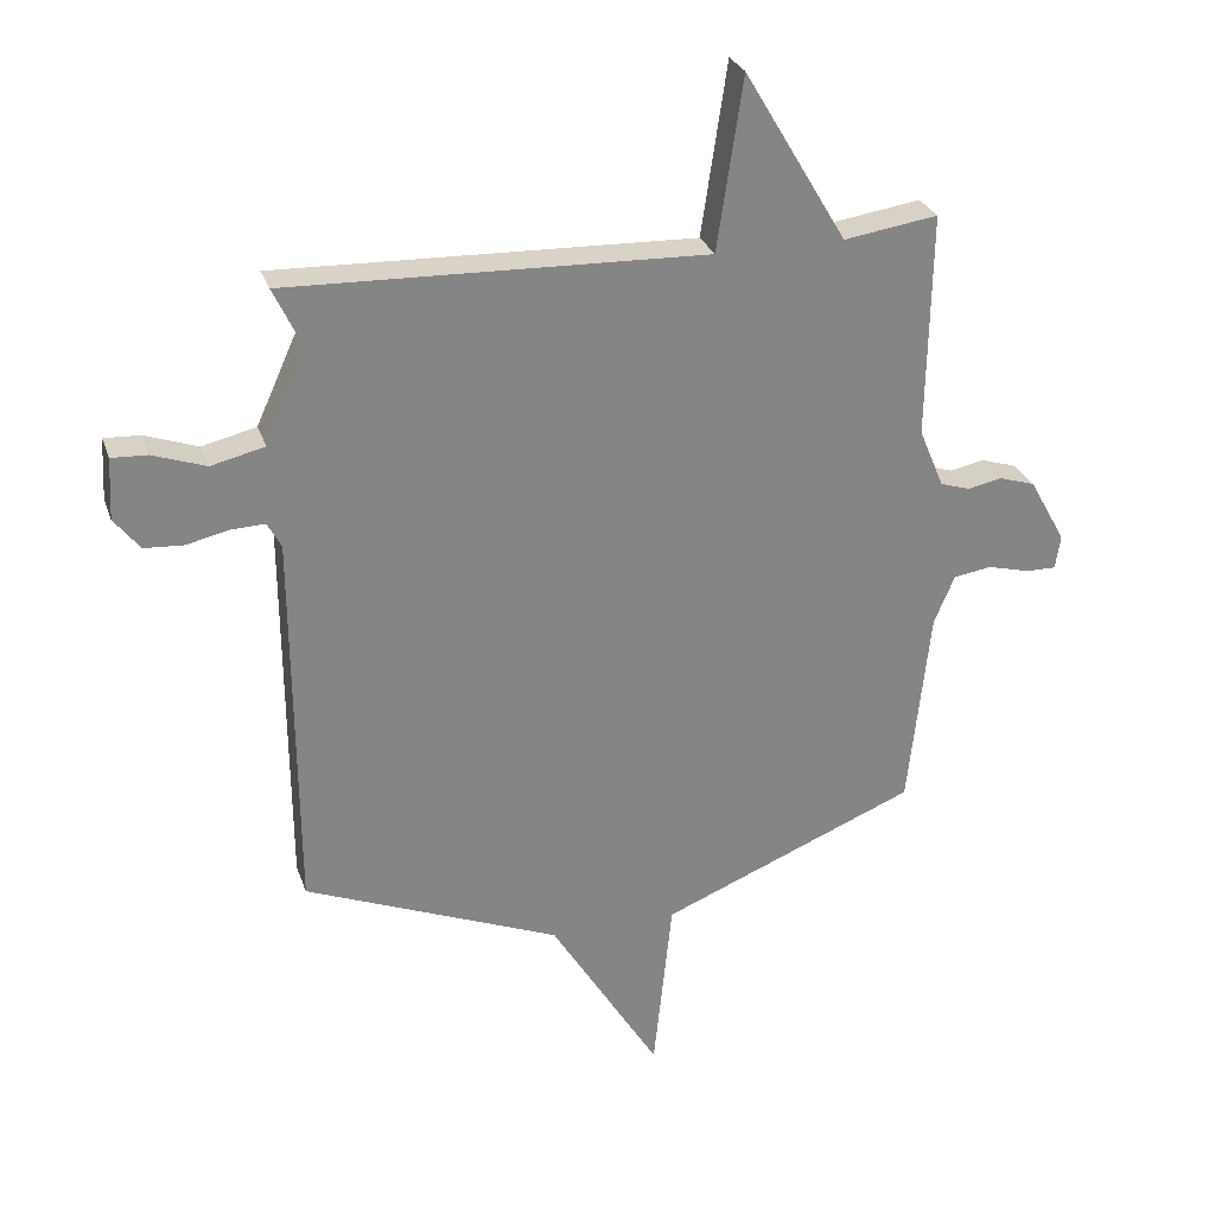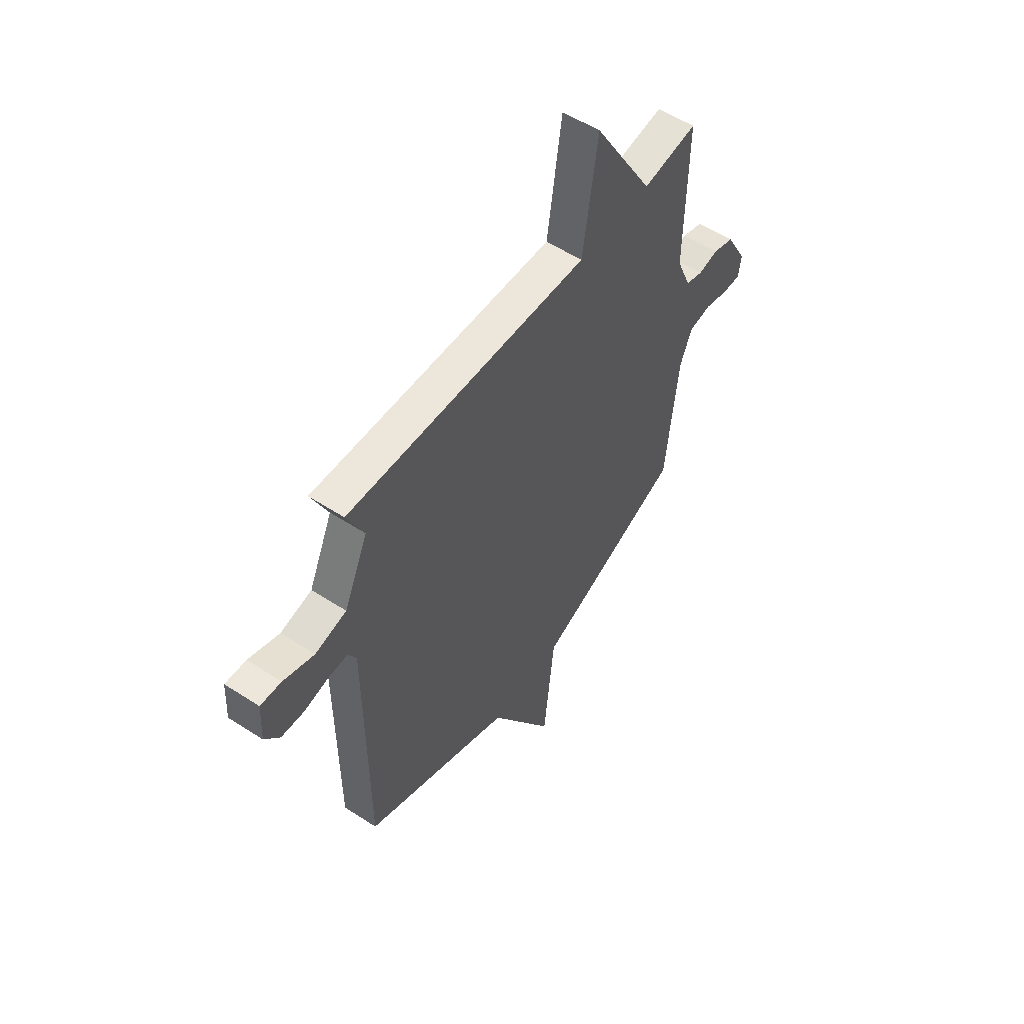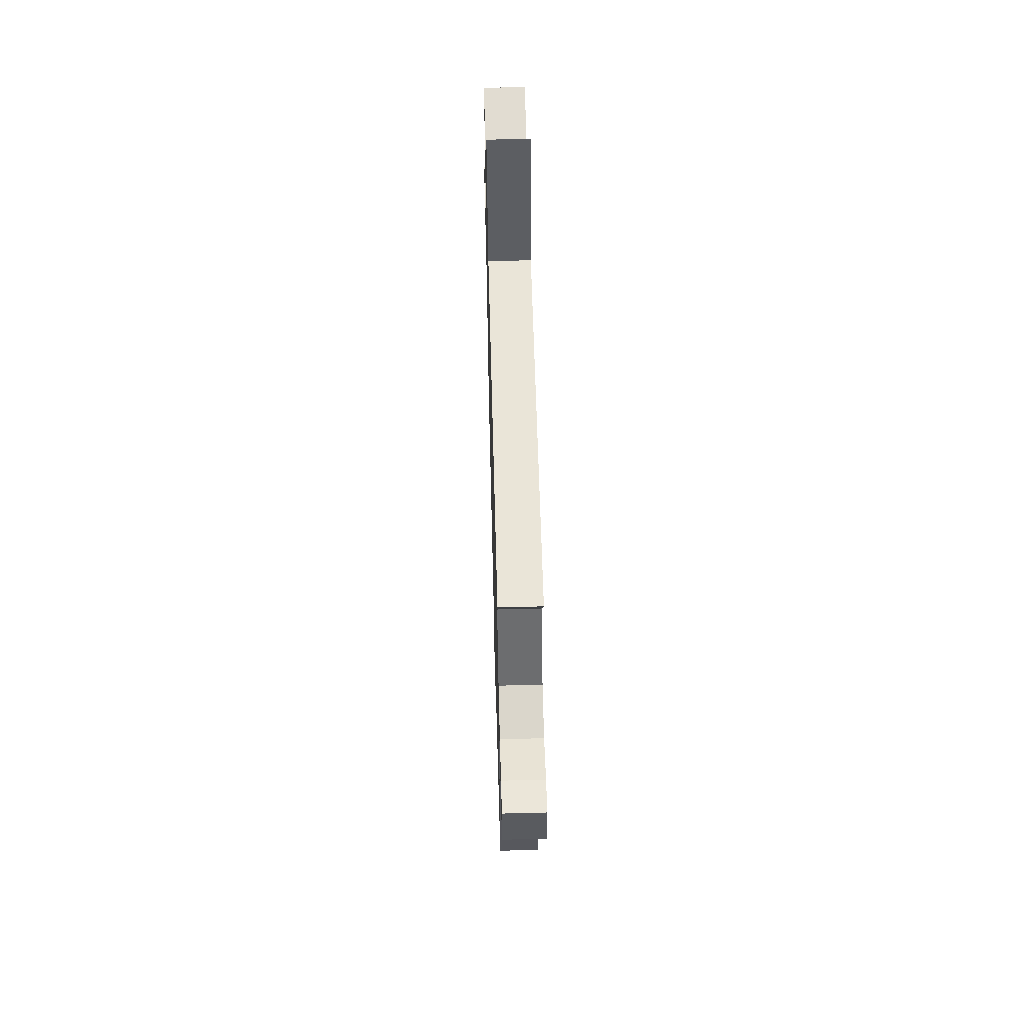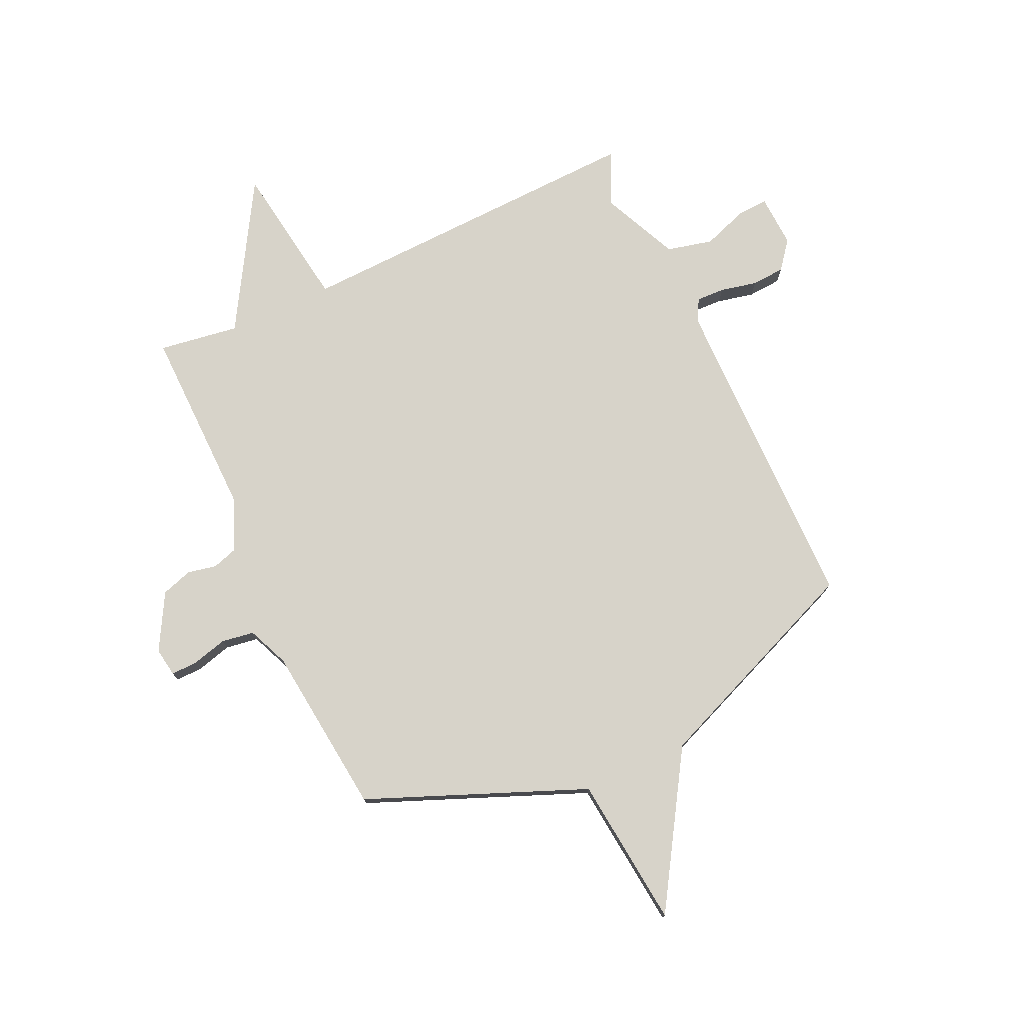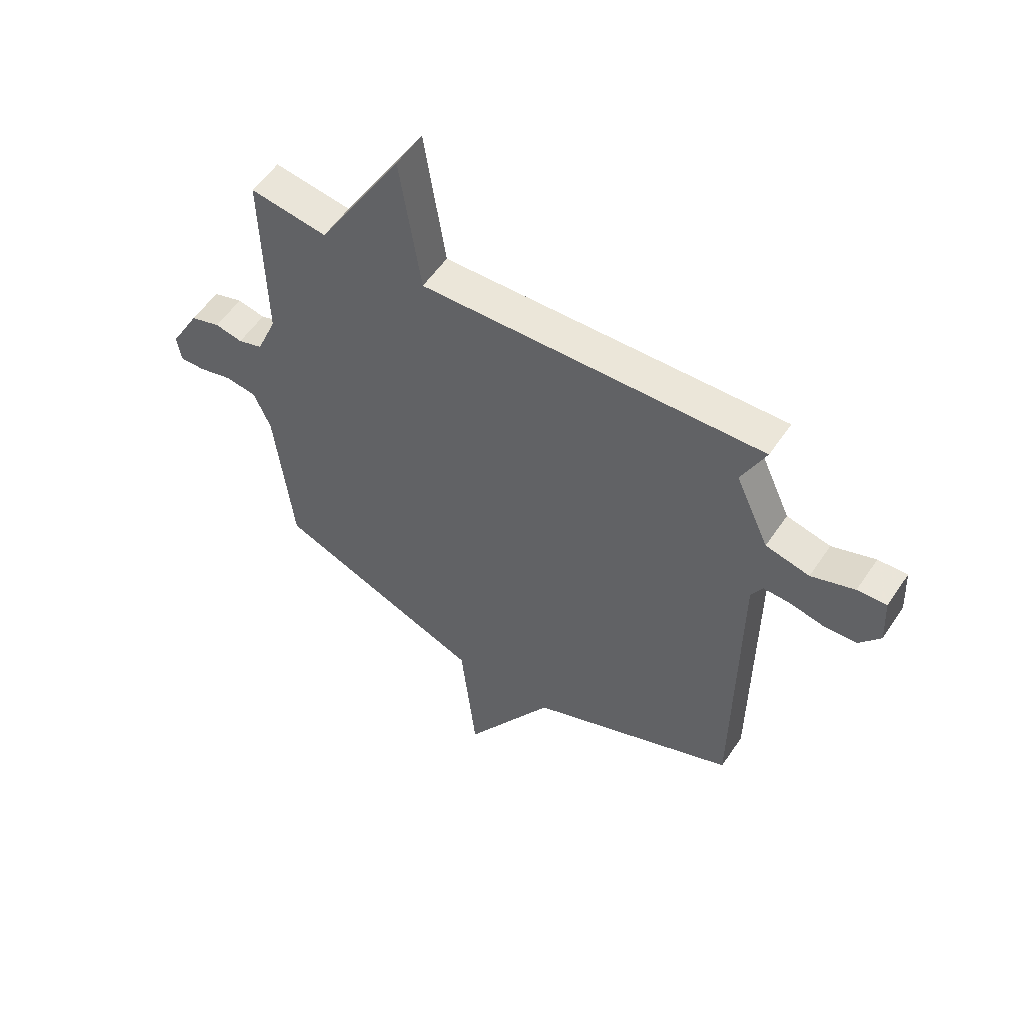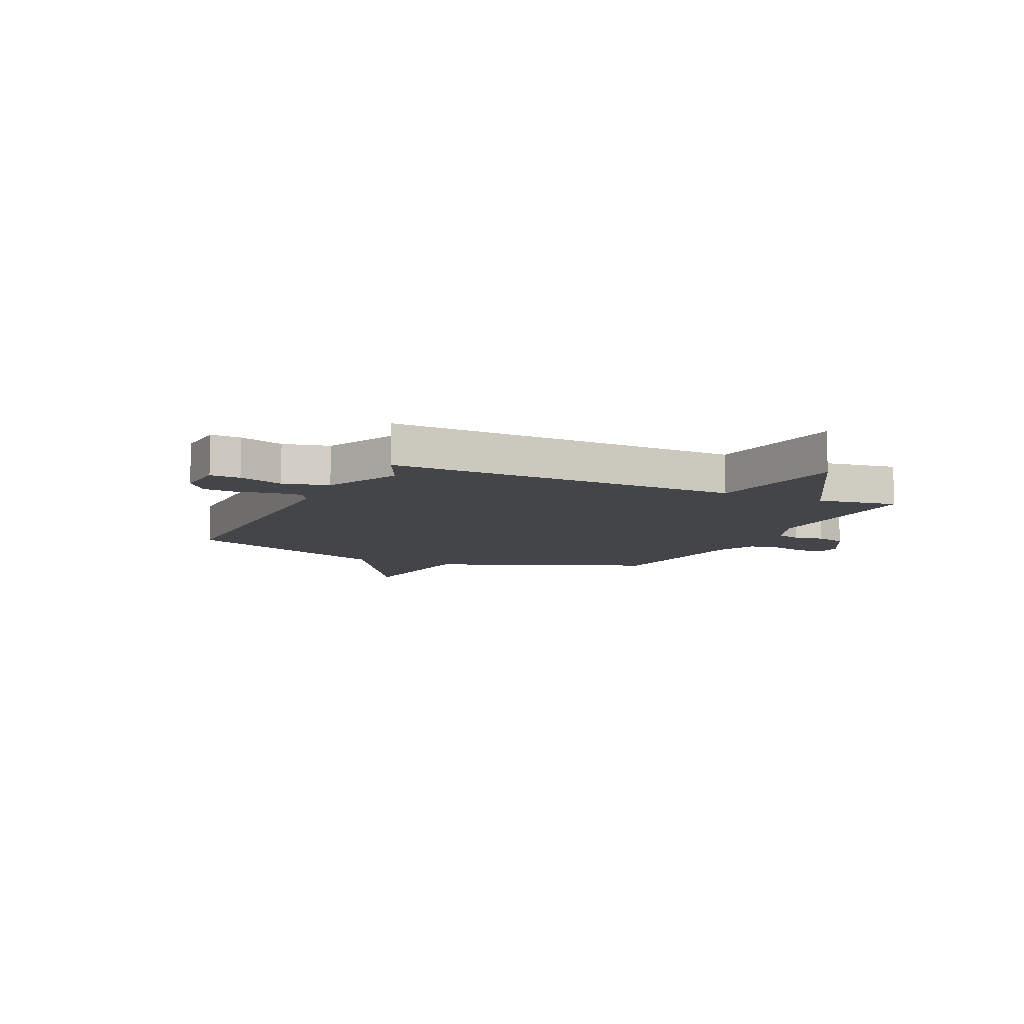
<metadata>
{"format":"obj","ext":"obj","renderer":"f3d","projection":"perspective","resolution":1024,"background":"white","views":[{"elev":28.0,"azim":-17.0,"up":"+Z"},{"elev":54.7,"azim":-55.5,"up":"+Z"},{"elev":60.6,"azim":-91.5,"up":"+Z"},{"elev":76.4,"azim":155.2,"up":"+Y"},{"elev":55.3,"azim":-146.6,"up":"+Z"},{"elev":-8.6,"azim":-25.1,"up":"+Y"}]}
</metadata>
<code>
v -0.5 0.07 0.5
v 0.153 0.07 0.478
v 0.193 0.07 0.747
v 0.353 0.07 0.478
v 0.5 0.07 0.5
v 0.494 0.07 0.149
v 0.533 0.07 0.056
v 0.58 0.07 0.041
v 0.633 0.07 0.052
v 0.69 0.07 0.034
v 0.747 0.07 -0.068
v 0.739 0.07 -0.121
v 0.691 0.07 -0.12
v 0.626 0.07 -0.103
v 0.566 0.07 -0.112
v 0.534 0.07 -0.188
v 0.5 0.07 -0.5
v 0.1 0.07 -0.663
v 0.071 0.07 -0.94
v -0.1 0.07 -0.663
v -0.5 0.07 -0.5
v -0.504 0.07 0.1
v -0.526 0.07 0.14
v -0.578 0.07 0.138
v -0.645 0.07 0.123
v -0.706 0.07 0.127
v -0.746 0.07 0.178
v -0.741 0.07 0.274
v -0.685 0.07 0.271
v -0.602 0.07 0.242
v -0.518 0.07 0.262
v -0.454 0.07 0.403
v -0.5 0 0.5
v 0.153 0 0.478
v 0.193 0 0.747
v 0.353 0 0.478
v 0.5 0 0.5
v 0.494 0 0.149
v 0.533 0 0.056
v 0.58 0 0.041
v 0.633 0 0.052
v 0.69 0 0.034
v 0.747 0 -0.068
v 0.739 0 -0.121
v 0.691 0 -0.12
v 0.626 0 -0.103
v 0.566 0 -0.112
v 0.534 0 -0.188
v 0.5 0 -0.5
v 0.1 0 -0.663
v 0.071 0 -0.94
v -0.1 0 -0.663
v -0.5 0 -0.5
v -0.504 0 0.1
v -0.526 0 0.14
v -0.578 0 0.138
v -0.645 0 0.123
v -0.706 0 0.127
v -0.746 0 0.178
v -0.741 0 0.274
v -0.685 0 0.271
v -0.602 0 0.242
v -0.518 0 0.262
v -0.454 0 0.403
f 28 29 30
f 27 28 30
f 26 27 30
f 25 26 30
f 24 25 30
f 23 24 30 31
f 22 23 31 32
f 20 21 22 32
f 18 19 20 32
f 32 1 2
f 18 32 2
f 17 18 2
f 16 17 2
f 12 13 14
f 11 12 14
f 10 11 14
f 9 10 14
f 8 9 14
f 7 8 14 15
f 2 3 4
f 16 2 4
f 15 16 4
f 7 15 4
f 6 7 4
f 4 5 6
f 62 61 60
f 62 60 59
f 62 59 58
f 62 58 57
f 62 57 56
f 63 62 56 55
f 64 63 55 54
f 64 54 53 52
f 64 52 51 50
f 34 33 64
f 34 64 50
f 34 50 49
f 34 49 48
f 46 45 44
f 46 44 43
f 46 43 42
f 46 42 41
f 46 41 40
f 47 46 40 39
f 36 35 34
f 36 34 48
f 36 48 47
f 36 47 39
f 36 39 38
f 38 37 36
f 1 33 34 2
f 2 34 35 3
f 3 35 36 4
f 4 36 37 5
f 5 37 38 6
f 6 38 39 7
f 7 39 40 8
f 8 40 41 9
f 9 41 42 10
f 10 42 43 11
f 11 43 44 12
f 12 44 45 13
f 13 45 46 14
f 14 46 47 15
f 15 47 48 16
f 16 48 49 17
f 17 49 50 18
f 18 50 51 19
f 19 51 52 20
f 20 52 53 21
f 21 53 54 22
f 22 54 55 23
f 23 55 56 24
f 24 56 57 25
f 25 57 58 26
f 26 58 59 27
f 27 59 60 28
f 28 60 61 29
f 29 61 62 30
f 30 62 63 31
f 31 63 64 32
f 32 64 33 1

</code>
